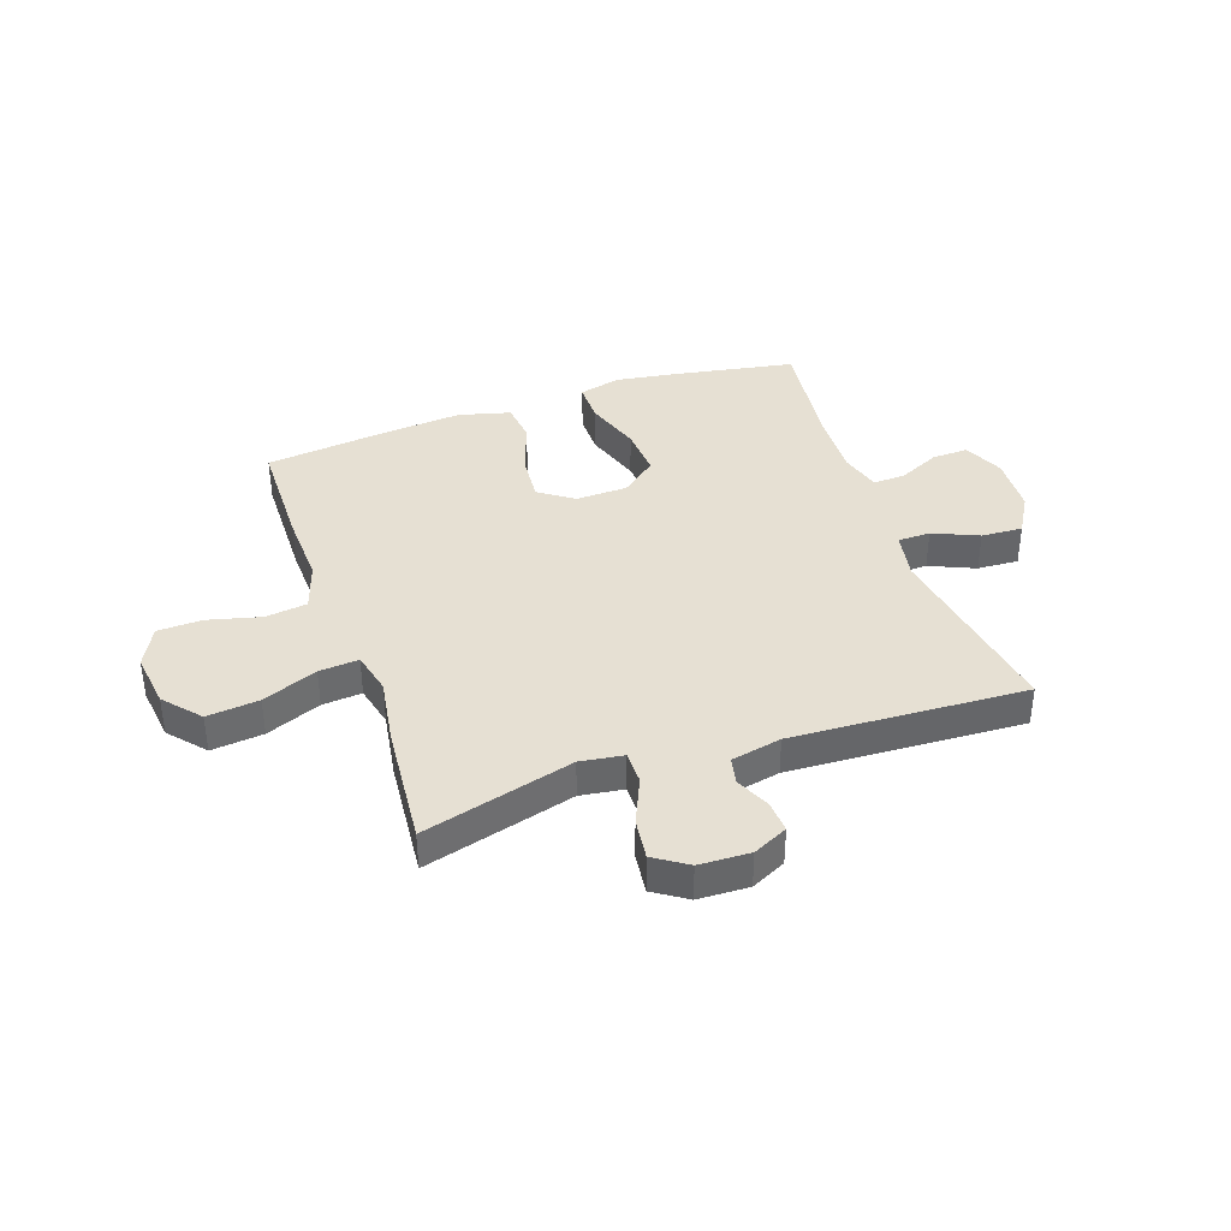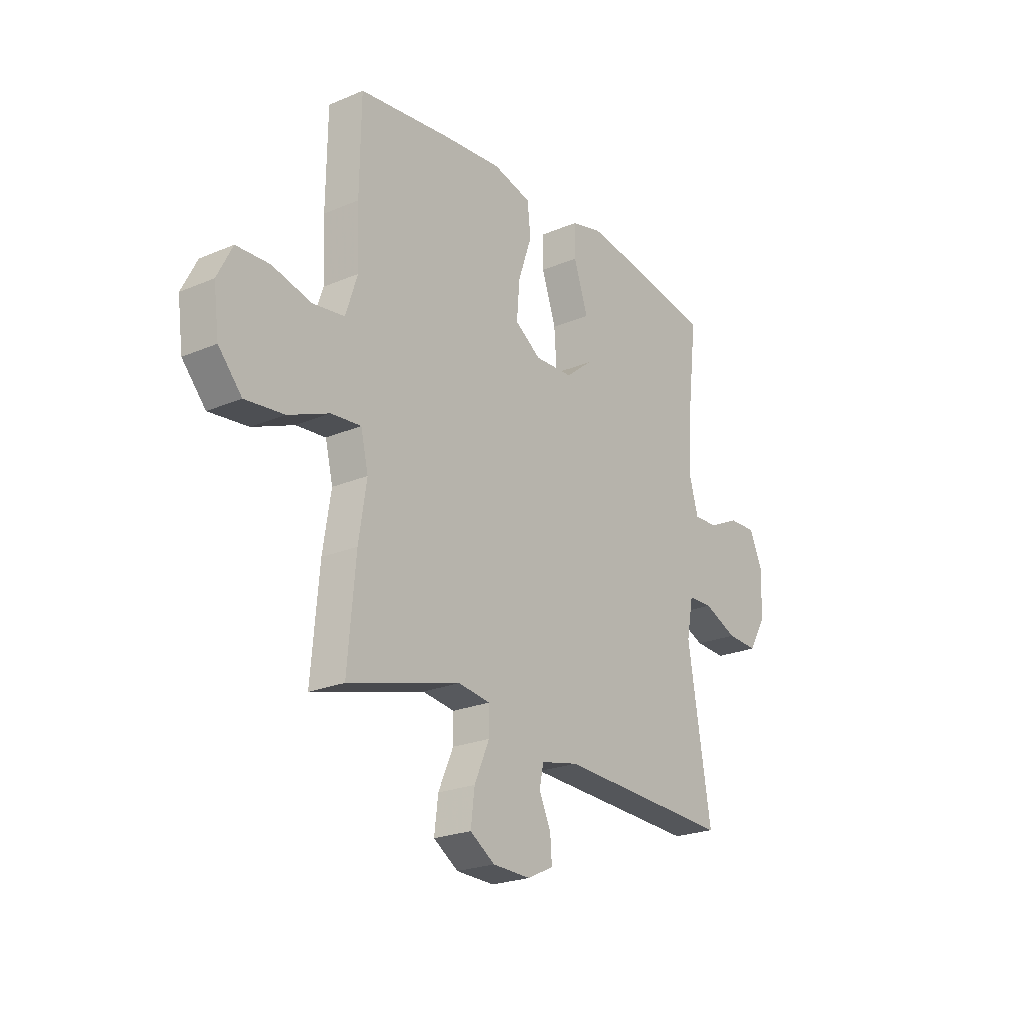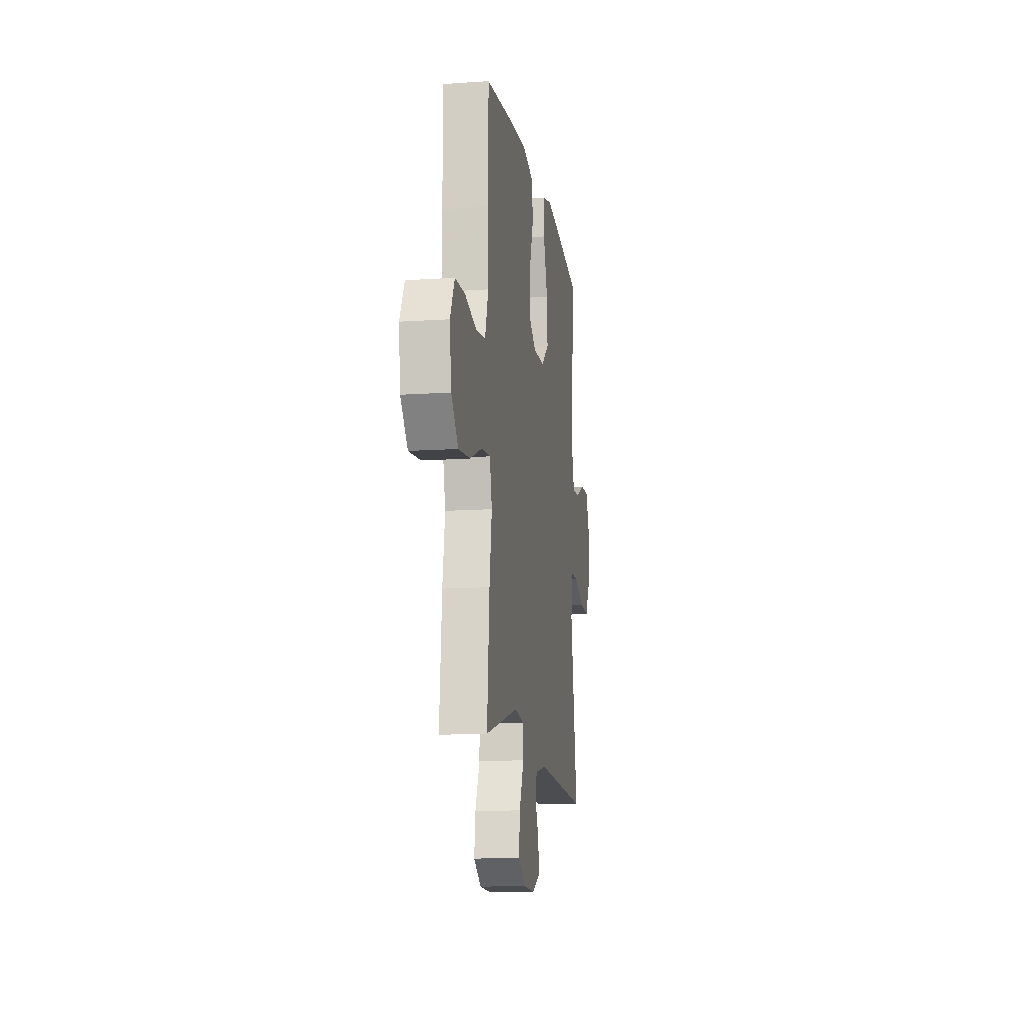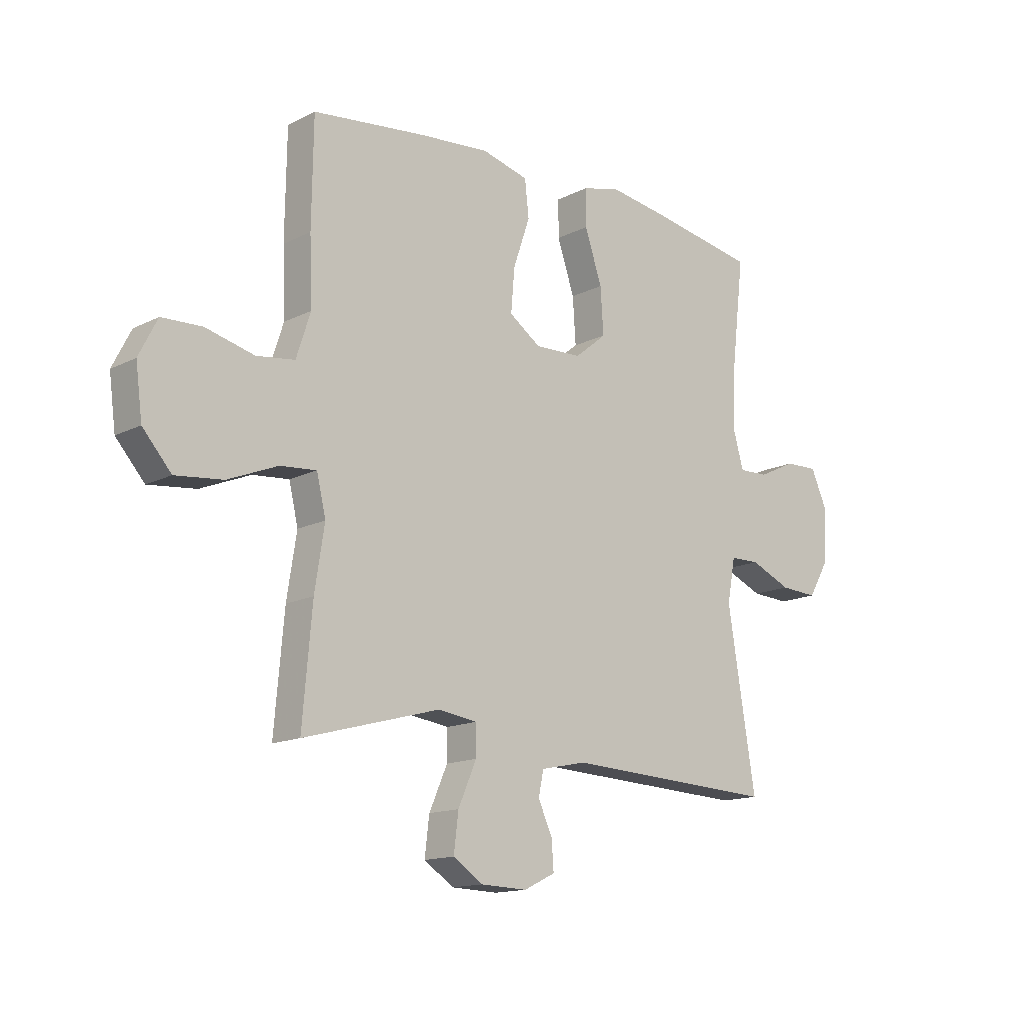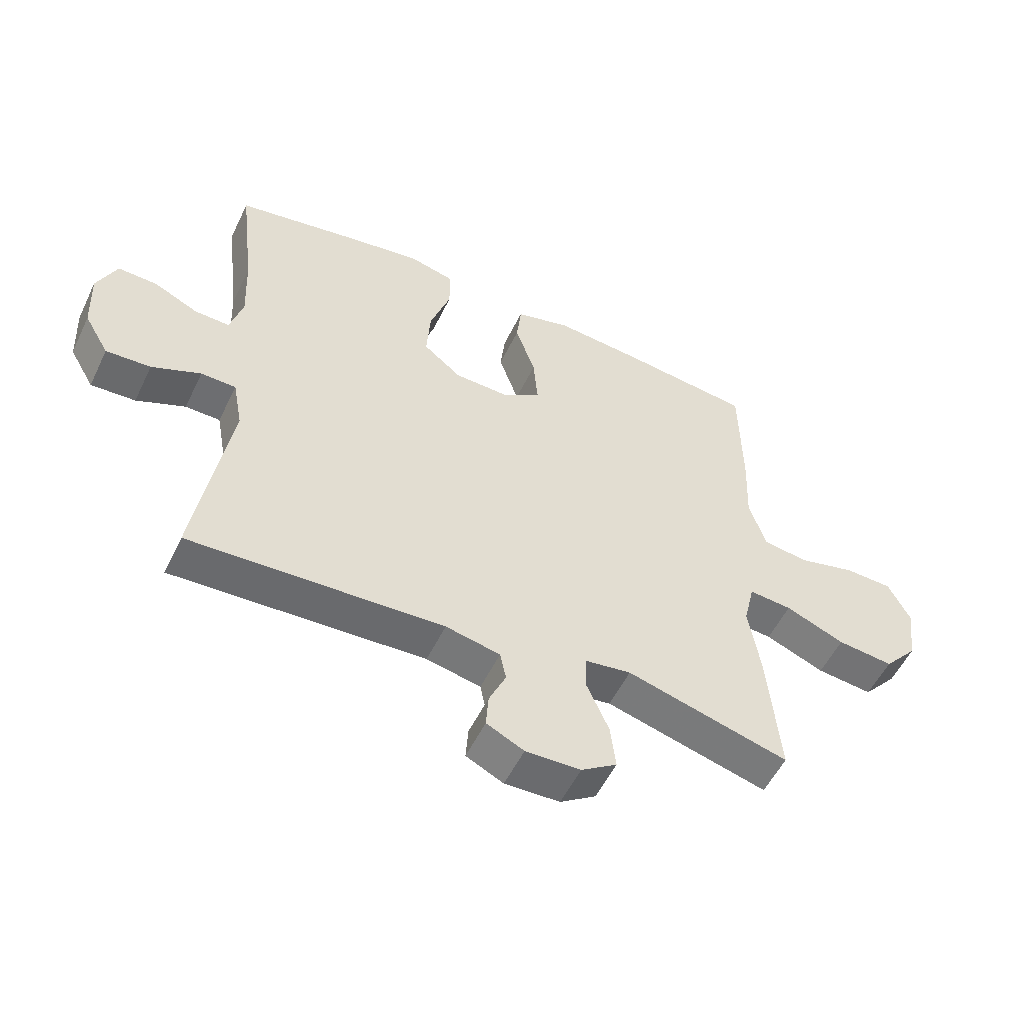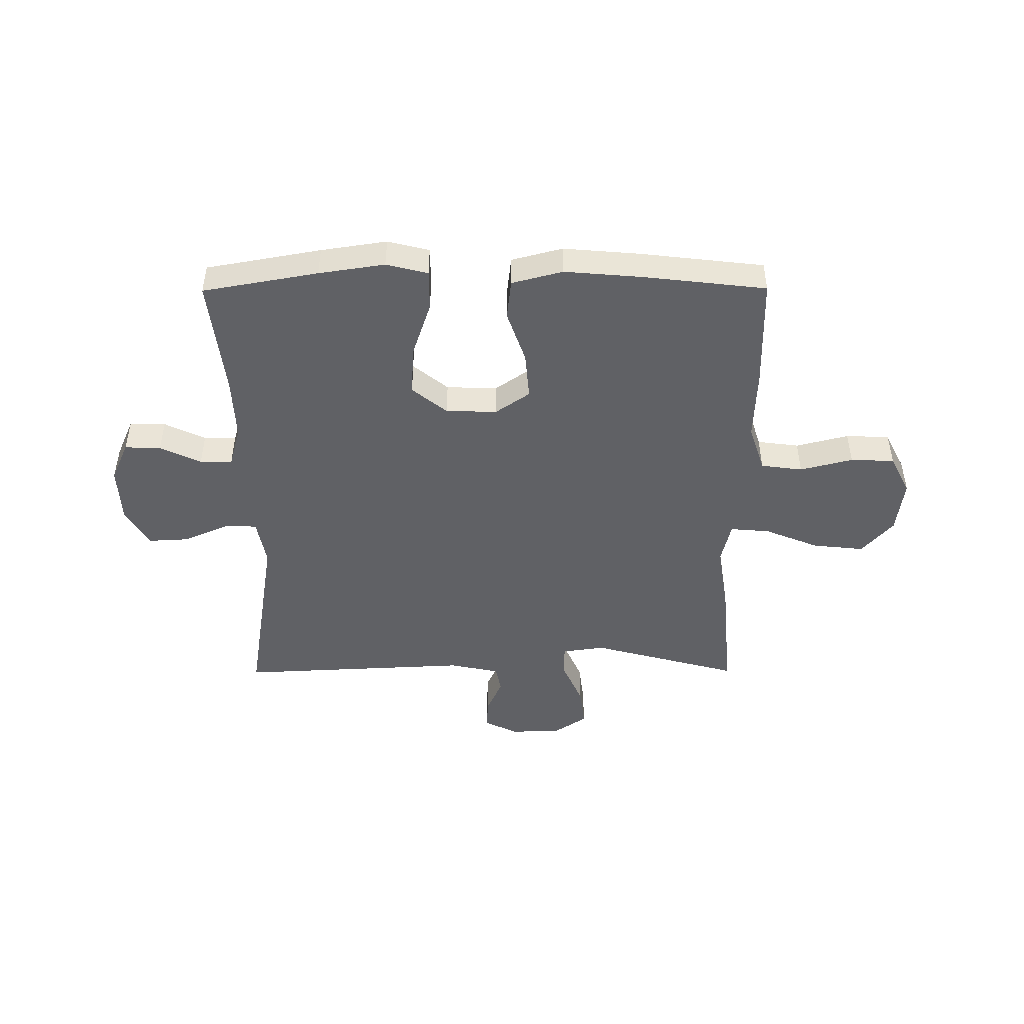
<metadata>
{"format":"obj","ext":"obj","renderer":"f3d","projection":"perspective","resolution":1024,"background":"white","views":[{"elev":38.5,"azim":161.0,"up":"+Y"},{"elev":-22.9,"azim":126.1,"up":"+Z"},{"elev":-13.0,"azim":98.9,"up":"+Z"},{"elev":-14.4,"azim":137.7,"up":"+Z"},{"elev":-54.0,"azim":-25.5,"up":"+Z"},{"elev":-47.1,"azim":0.3,"up":"+Y"}]}
</metadata>
<code>
v 0.5 0.07 -0.5
v 0.231 0.07 -0.427
v 0.154 0.07 -0.438
v 0.154 0.07 -0.497
v 0.19 0.07 -0.579
v 0.199 0.07 -0.653
v 0.14 0.07 -0.692
v 0.049 0.07 -0.695
v -0.013 0.07 -0.665
v -0.009 0.07 -0.609
v 0.019 0.07 -0.547
v 0.009 0.07 -0.499
v -0.081 0.07 -0.48
v -0.5 0.07 -0.5
v -0.445 0.07 -0.16
v -0.461 0.07 -0.074
v -0.519 0.07 -0.073
v -0.6 0.07 -0.108
v -0.674 0.07 -0.112
v -0.715 0.07 -0.042
v -0.72 0.07 0.062
v -0.688 0.07 0.134
v -0.623 0.07 0.132
v -0.549 0.07 0.097
v -0.491 0.07 0.095
v -0.47 0.07 0.169
v -0.475 0.07 0.287
v -0.5 0.07 0.5
v -0.292 0.07 0.537
v -0.173 0.07 0.555
v -0.098 0.07 0.536
v -0.098 0.07 0.463
v -0.132 0.07 0.362
v -0.138 0.07 0.272
v -0.075 0.07 0.221
v 0.017 0.07 0.218
v 0.079 0.07 0.261
v 0.072 0.07 0.346
v 0.039 0.07 0.442
v 0.047 0.07 0.514
v 0.139 0.07 0.538
v 0.278 0.07 0.526
v 0.5 0.07 0.5
v 0.503 0.07 0.296
v 0.498 0.07 0.167
v 0.526 0.07 0.081
v 0.601 0.07 0.071
v 0.696 0.07 0.095
v 0.775 0.07 0.092
v 0.811 0.07 0.021
v 0.798 0.07 -0.078
v 0.742 0.07 -0.142
v 0.649 0.07 -0.132
v 0.551 0.07 -0.092
v 0.48 0.07 -0.086
v 0.462 0.07 -0.162
v 0.481 0.07 -0.283
v 0.5 0 -0.5
v 0.231 0 -0.427
v 0.154 0 -0.438
v 0.154 0 -0.497
v 0.19 0 -0.579
v 0.199 0 -0.653
v 0.14 0 -0.692
v 0.049 0 -0.695
v -0.013 0 -0.665
v -0.009 0 -0.609
v 0.019 0 -0.547
v 0.009 0 -0.499
v -0.081 0 -0.48
v -0.5 0 -0.5
v -0.445 0 -0.16
v -0.461 0 -0.074
v -0.519 0 -0.073
v -0.6 0 -0.108
v -0.674 0 -0.112
v -0.715 0 -0.042
v -0.72 0 0.062
v -0.688 0 0.134
v -0.623 0 0.132
v -0.549 0 0.097
v -0.491 0 0.095
v -0.47 0 0.169
v -0.475 0 0.287
v -0.5 0 0.5
v -0.292 0 0.537
v -0.173 0 0.555
v -0.098 0 0.536
v -0.098 0 0.463
v -0.132 0 0.362
v -0.138 0 0.272
v -0.075 0 0.221
v 0.017 0 0.218
v 0.079 0 0.261
v 0.072 0 0.346
v 0.039 0 0.442
v 0.047 0 0.514
v 0.139 0 0.538
v 0.278 0 0.526
v 0.5 0 0.5
v 0.503 0 0.296
v 0.498 0 0.167
v 0.526 0 0.081
v 0.601 0 0.071
v 0.696 0 0.095
v 0.775 0 0.092
v 0.811 0 0.021
v 0.798 0 -0.078
v 0.742 0 -0.142
v 0.649 0 -0.132
v 0.551 0 -0.092
v 0.48 0 -0.086
v 0.462 0 -0.162
v 0.481 0 -0.283
f 56 57 1 2
f 55 56 2 3
f 52 53 54
f 51 52 54
f 50 51 54
f 49 50 54
f 48 49 54
f 47 48 54
f 46 47 54 55
f 45 46 55 3
f 43 44 45
f 42 43 45
f 41 42 45
f 40 41 45
f 39 40 45
f 38 39 45
f 37 38 45 3
f 31 32 33
f 30 31 33
f 29 30 33
f 28 29 33
f 27 28 33
f 26 27 33 34
f 25 26 34 35
f 22 23 24
f 21 22 24
f 20 21 24
f 19 20 24
f 18 19 24
f 17 18 24
f 16 17 24 25
f 25 35 36
f 16 25 36
f 15 16 36
f 9 10 11
f 8 9 11
f 7 8 11
f 6 7 11
f 5 6 11
f 4 5 11
f 4 11 12
f 3 4 12 13
f 15 36 37
f 14 15 37
f 13 14 37
f 3 13 37
f 59 58 114 113
f 60 59 113 112
f 111 110 109
f 111 109 108
f 111 108 107
f 111 107 106
f 111 106 105
f 111 105 104
f 112 111 104 103
f 60 112 103 102
f 102 101 100
f 102 100 99
f 102 99 98
f 102 98 97
f 102 97 96
f 102 96 95
f 60 102 95 94
f 90 89 88
f 90 88 87
f 90 87 86
f 90 86 85
f 90 85 84
f 91 90 84 83
f 92 91 83 82
f 81 80 79
f 81 79 78
f 81 78 77
f 81 77 76
f 81 76 75
f 81 75 74
f 82 81 74 73
f 93 92 82
f 93 82 73
f 93 73 72
f 68 67 66
f 68 66 65
f 68 65 64
f 68 64 63
f 68 63 62
f 68 62 61
f 69 68 61
f 70 69 61 60
f 94 93 72
f 94 72 71
f 94 71 70
f 94 70 60
f 1 58 59 2
f 2 59 60 3
f 3 60 61 4
f 4 61 62 5
f 5 62 63 6
f 6 63 64 7
f 7 64 65 8
f 8 65 66 9
f 9 66 67 10
f 10 67 68 11
f 11 68 69 12
f 12 69 70 13
f 13 70 71 14
f 14 71 72 15
f 15 72 73 16
f 16 73 74 17
f 17 74 75 18
f 18 75 76 19
f 19 76 77 20
f 20 77 78 21
f 21 78 79 22
f 22 79 80 23
f 23 80 81 24
f 24 81 82 25
f 25 82 83 26
f 26 83 84 27
f 27 84 85 28
f 28 85 86 29
f 29 86 87 30
f 30 87 88 31
f 31 88 89 32
f 32 89 90 33
f 33 90 91 34
f 34 91 92 35
f 35 92 93 36
f 36 93 94 37
f 37 94 95 38
f 38 95 96 39
f 39 96 97 40
f 40 97 98 41
f 41 98 99 42
f 42 99 100 43
f 43 100 101 44
f 44 101 102 45
f 45 102 103 46
f 46 103 104 47
f 47 104 105 48
f 48 105 106 49
f 49 106 107 50
f 50 107 108 51
f 51 108 109 52
f 52 109 110 53
f 53 110 111 54
f 54 111 112 55
f 55 112 113 56
f 56 113 114 57
f 57 114 58 1

</code>
